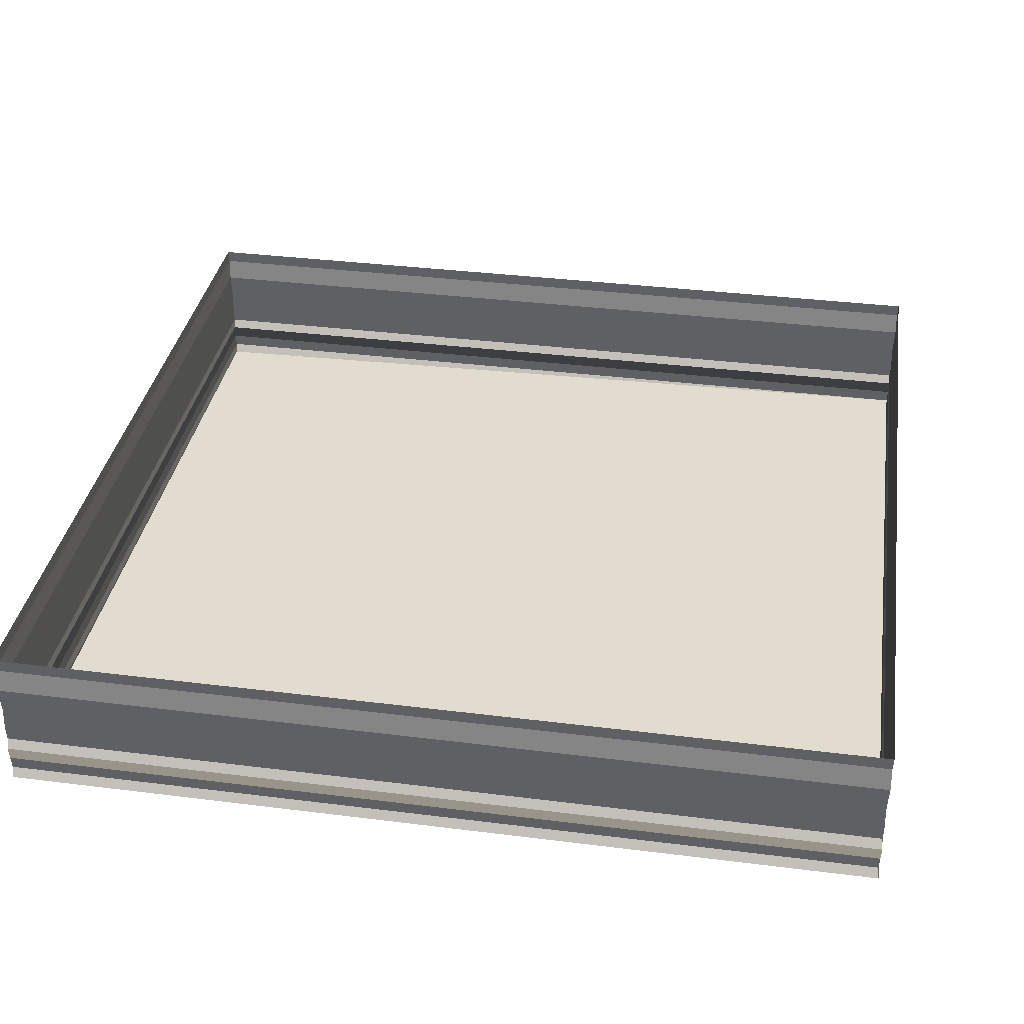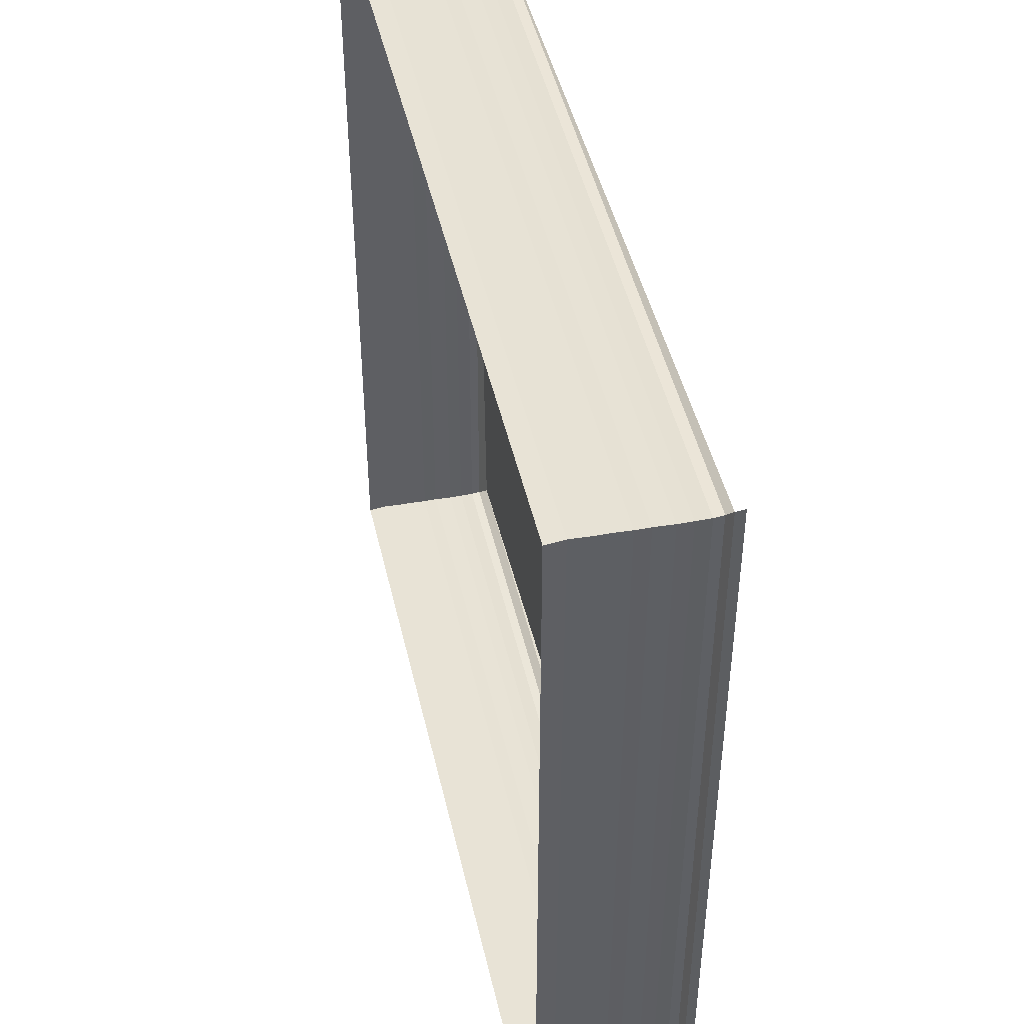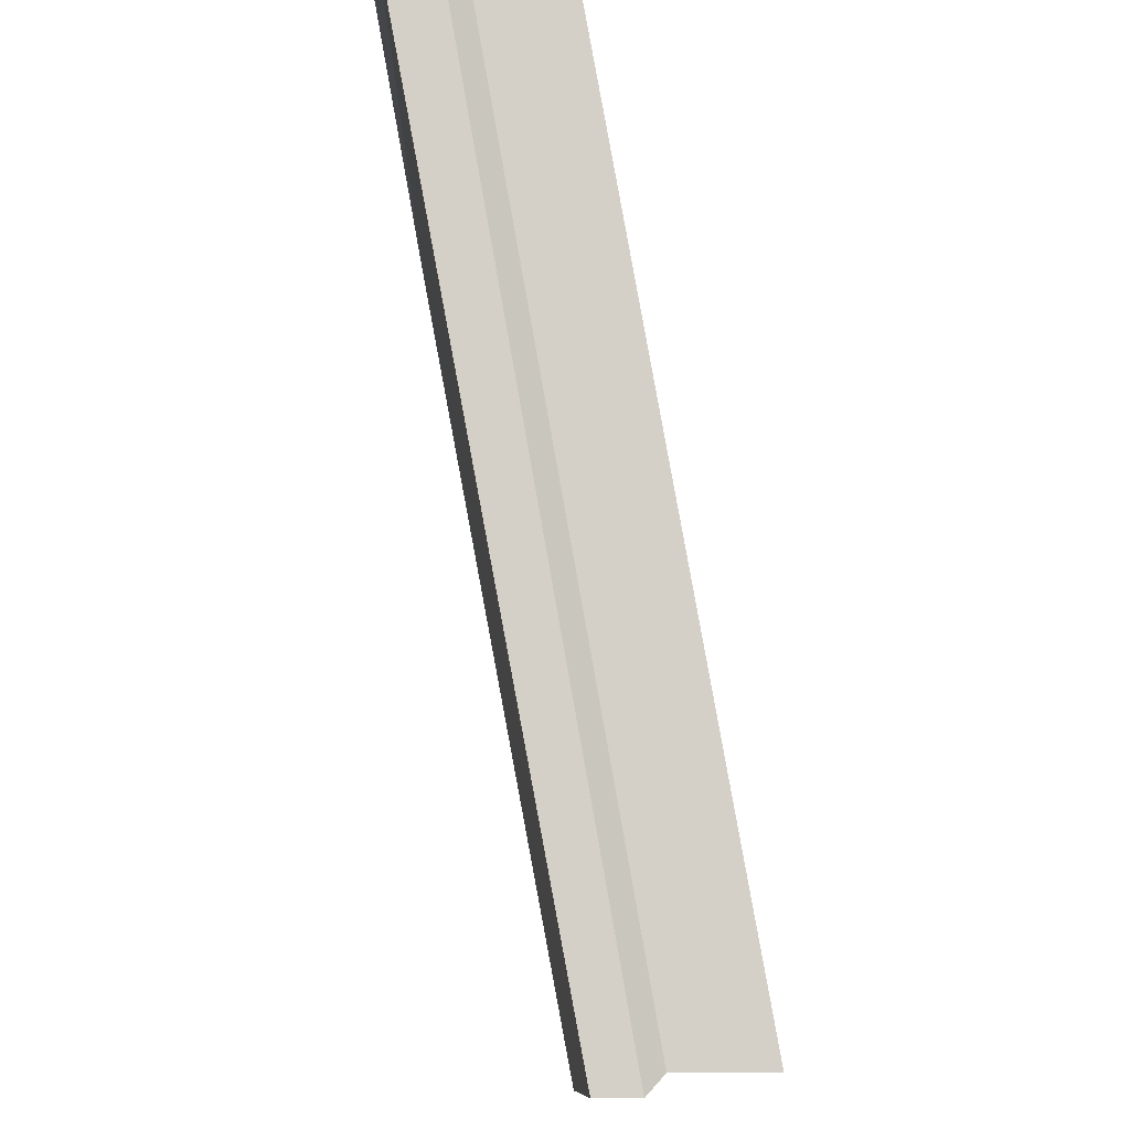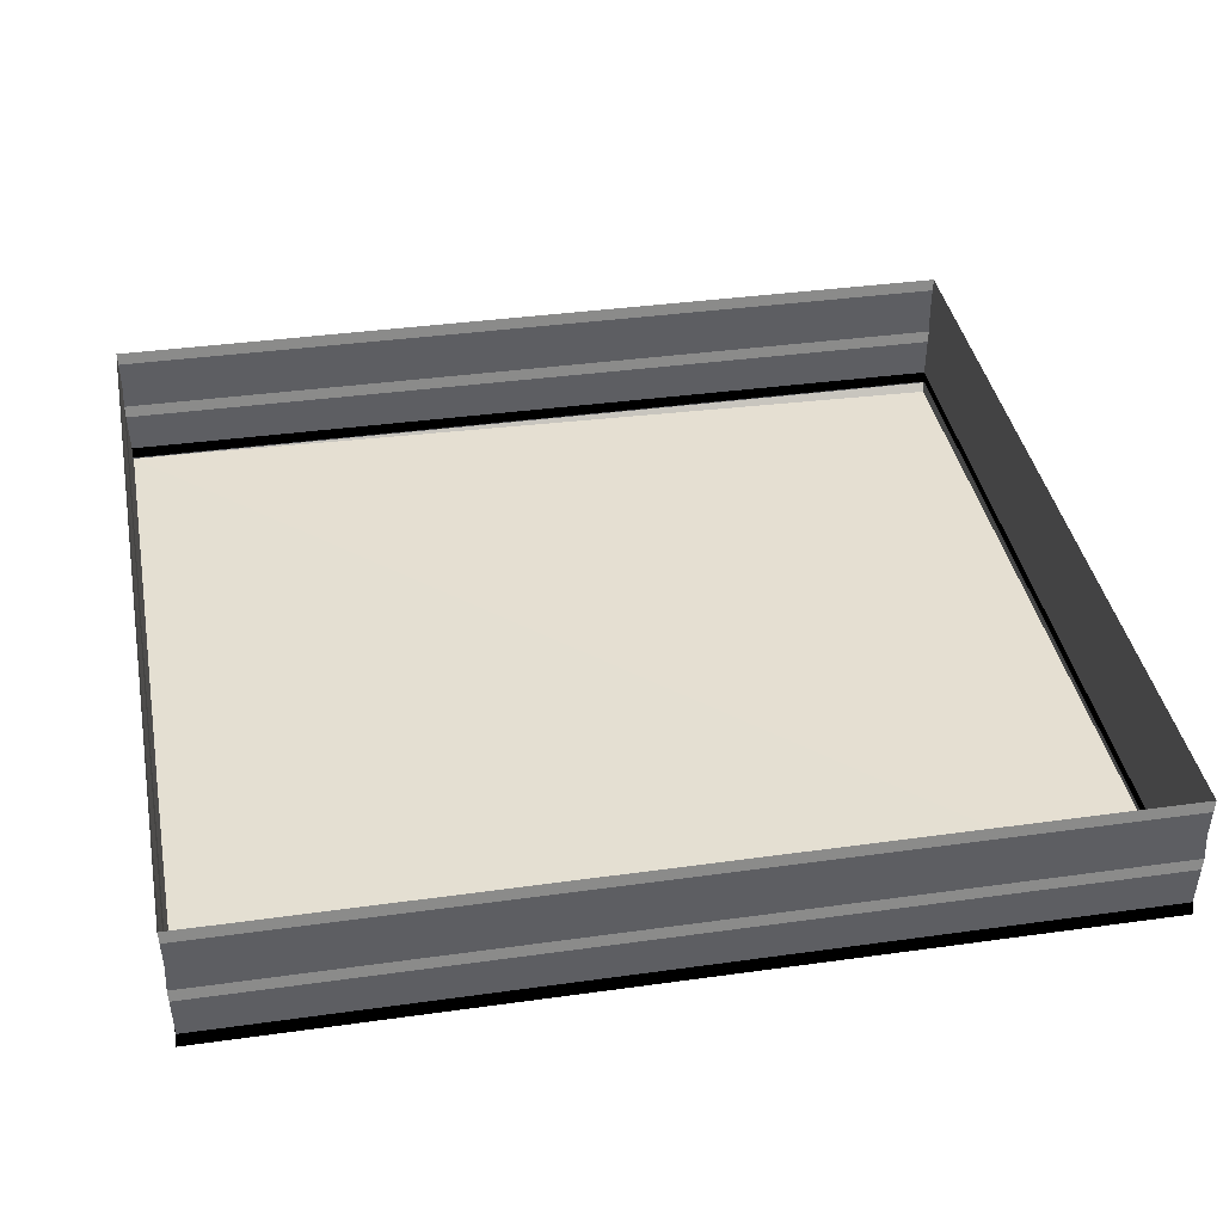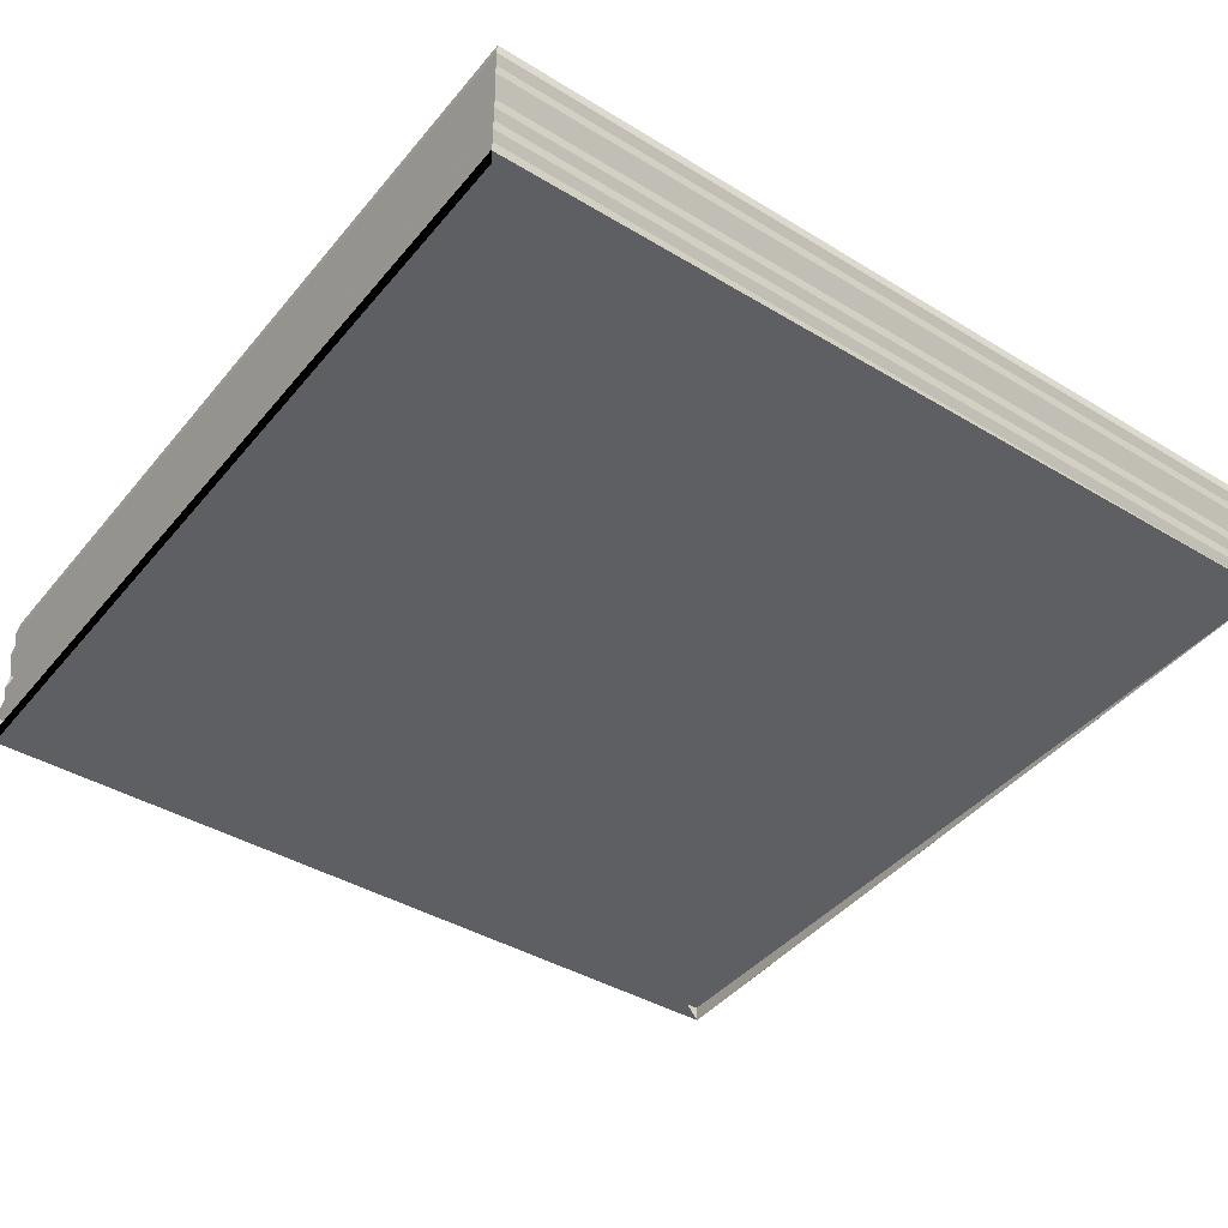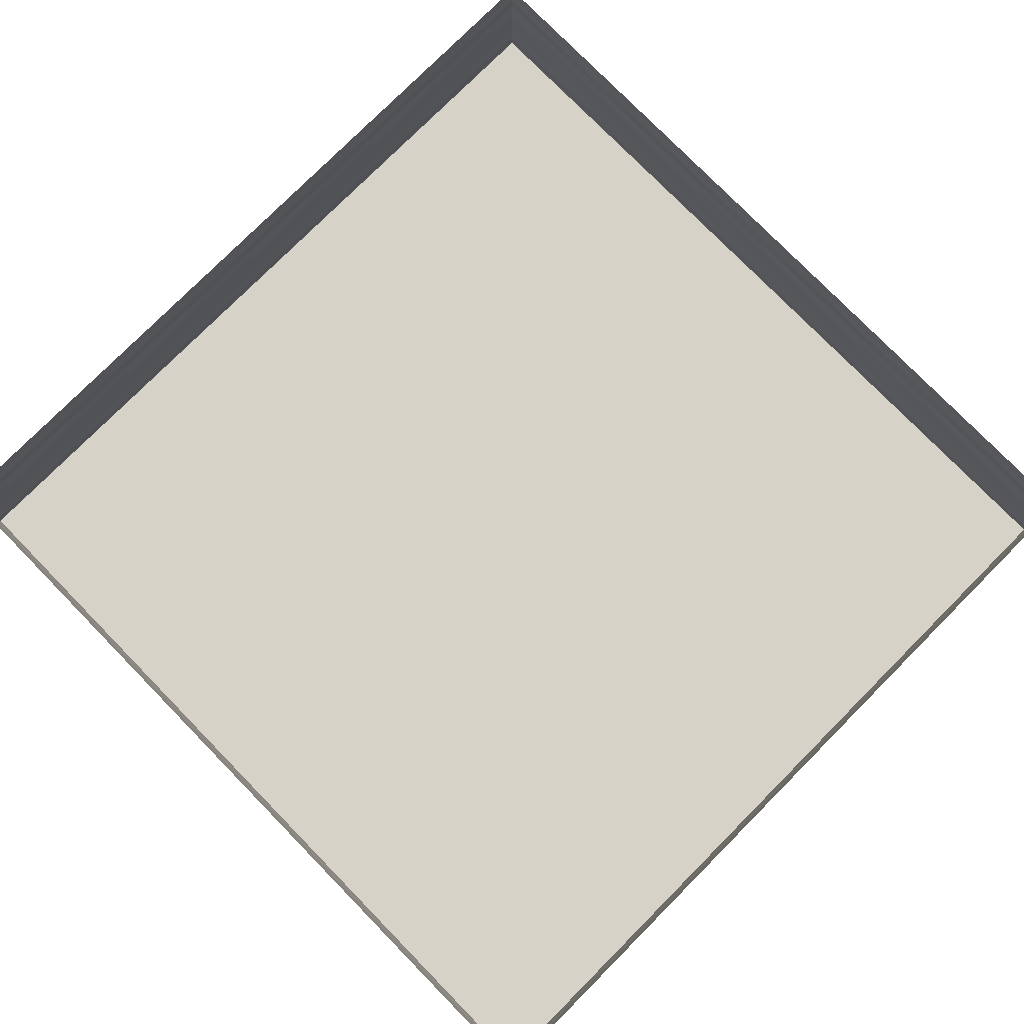
<metadata>
{"format":"obj","ext":"obj","renderer":"f3d","projection":"perspective","resolution":1024,"background":"white","views":[{"elev":34.1,"azim":99.1,"up":"+Z"},{"elev":46.5,"azim":77.2,"up":"+Y"},{"elev":79.7,"azim":-100.0,"up":"+Y"},{"elev":38.2,"azim":-100.2,"up":"+Z"},{"elev":-41.4,"azim":143.8,"up":"+Z"},{"elev":78.4,"azim":-134.7,"up":"+Z"}]}
</metadata>
<code>
o 936
v 2200 1855 7.195
v 2200 1855 7.195
v 2200 1855 7.195
v 2200 1855 7.195
v 2200 1855 7.195
v 2200 1855 7.195
v 2200 1855 7.195
v 2200 1855 7.195
v 2200 1855 7.195
v 2200 1855 7.195
v 2200 1855 7.195
v 2200 1855 7.194
v 2200 1855 7.195
v 2200 1855 7.194
v 2200 1855 7.194
v 2200 1855 7.194
v 2200 1855 7.194
v 2200 1855 7.194
v 2200 1855 7.194
v 2200 1855 7.194
v 2200 1855 7.194
v 2200 1855 7.194
v 2200 1855 7.194
v 2200 1855 7.194
v 2200 1855 7.194
v 2200 1855 7.194
v 2200 1855 7.194
v 2200 1855 7.194
v 2200 1855 7.194
v 2200 1855 7.193
v 2200 1855 7.194
v 2200 1855 7.194
v 2200 1855 7.194
v 2200 1855 7.193
v 2200 1855 7.194
v 2200 1855 7.194
v 2200 1855 7.194
v 2200 1855 7.194
v 2200 1855 7.194
v 2200 1855 7.193
v 2200 1855 7.194
v 2200 1855 7.194
v 2200 1855 7.194
v 2200 1855 7.194
v 2200 1855 7.194
v 2200 1855 7.194
v 2200 1855 7.194
v 2200 1855 7.194
v 2200 1855 7.194
v 2200 1855 7.194
v 2200 1855 7.194
v 2200 1855 7.193
v 2200 1855 7.193
v 2200 1855 7.194
v 2200 1855 7.194
v 2200 1855 7.194
v 2200 1855 7.194
v 2200 1855 7.194
v 2200 1855 7.195
v 2200 1855 7.194
v 2200 1855 7.195
v 2200 1855 7.195
v 2200 1855 7.195
v 2200 1855 7.195
v 2200 1855 7.195
v 2200 1855 7.195
v 2200 1855 7.195
v 2200 1855 7.195
v 2200 1855 7.195
v 2200 1855 7.195
v 2200 1855 7.195
v 2200 1855 7.195
v 2200 1855 7.195
v 2200 1855 7.195
v 2200 1855 7.195
v 2200 1855 7.195
v 2200 1855 7.195
v 2200 1855 7.195
v 2200 1855 7.195
v 2200 1855 7.195
v 2200 1855 7.195
v 2200 1855 7.195
v 2200 1855 7.195
v 2200 1855 7.194
v 2200 1855 7.194
v 2200 1855 7.194
v 2200 1855 7.194
v 2200 1855 7.194
v 2200 1855 7.194
v 2200 1855 7.194
v 2200 1855 7.194
v 2200 1855 7.194
v 2200 1855 7.194
v 2200 1855 7.194
v 2200 1855 7.194
v 2200 1855 7.194
v 2200 1855 7.194
v 2200 1855 7.195
v 2200 1855 7.195
v 2200 1855 7.195
v 2200 1855 7.195
v 2200 1855 7.195
v 2200 1855 7.195
v 2200 1855 7.195
v 2200 1855 7.195
v 2200 1855 7.195
v 2200 1855 7.195
v 2200 1855 7.195
v 2200 1855 7.194
v 2200 1855 7.195
v 2200 1855 7.194
v 2200 1855 7.194
v 2200 1855 7.194
v 2200 1855 7.194
v 2200 1855 7.194
v 2200 1855 7.194
v 2200 1855 7.194
v 2200 1855 7.194
v 2200 1855 7.194
v 2200 1855 7.194
v 2200 1855 7.194
v 2200 1855 7.194
v 2200 1855 7.194
v 2200 1855 7.194
v 2200 1855 7.194
v 2200 1855 7.194
v 2200 1855 7.193
v 2200 1855 7.194
v 2200 1855 7.193
v 2200 1855 7.193
v 2200 1855 7.193
v 2200 1855 7.193
v 2200 1855 7.193
v 2200 1855 7.193
v 2200 1855 7.193
v 2200 1855 7.194
v 2200 1855 7.193
v 2200 1855 7.193
v 2200 1855 7.193
f 1 2 3
f 3 4 5
f 4 6 7
f 5 8 9
f 8 7 10
f 9 11 12
f 11 10 13
f 12 14 15
f 14 13 16
f 15 17 18
f 17 16 19
f 18 20 21
f 20 19 22
f 20 22 23
f 21 24 25
f 25 26 27
f 26 23 28
f 27 29 30
f 31 28 32
f 33 32 34
f 35 36 29
f 37 38 33
f 39 35 40
f 41 42 37
f 43 44 42
f 38 45 46
f 42 47 45
f 48 46 49
f 50 51 47
f 52 49 53
f 54 55 51
f 56 54 57
f 58 59 55
f 60 58 56
f 61 62 59
f 63 61 60
f 64 65 62
f 66 64 63
f 67 68 65
f 69 67 66
f 70 71 69
f 72 73 74
f 75 74 76
f 77 72 78
f 78 75 79
f 80 81 77
f 82 76 83
f 79 82 84
f 85 83 86
f 84 85 87
f 88 86 89
f 87 88 90
f 91 89 92
f 90 91 93
f 94 92 95
f 93 94 96
f 97 95 36
f 96 97 39
f 98 99 100
f 100 101 102
f 101 103 104
f 102 105 106
f 105 104 107
f 106 108 109
f 108 107 110
f 109 111 112
f 111 110 113
f 112 114 115
f 114 113 116
f 115 117 118
f 117 116 119
f 118 120 121
f 120 119 122
f 121 123 124
f 123 122 125
f 124 126 127
f 126 125 128
f 127 129 130
f 129 128 131
f 130 53 132
f 40 131 132
f 133 134 132
f 135 136 134
f 137 138 139

</code>
